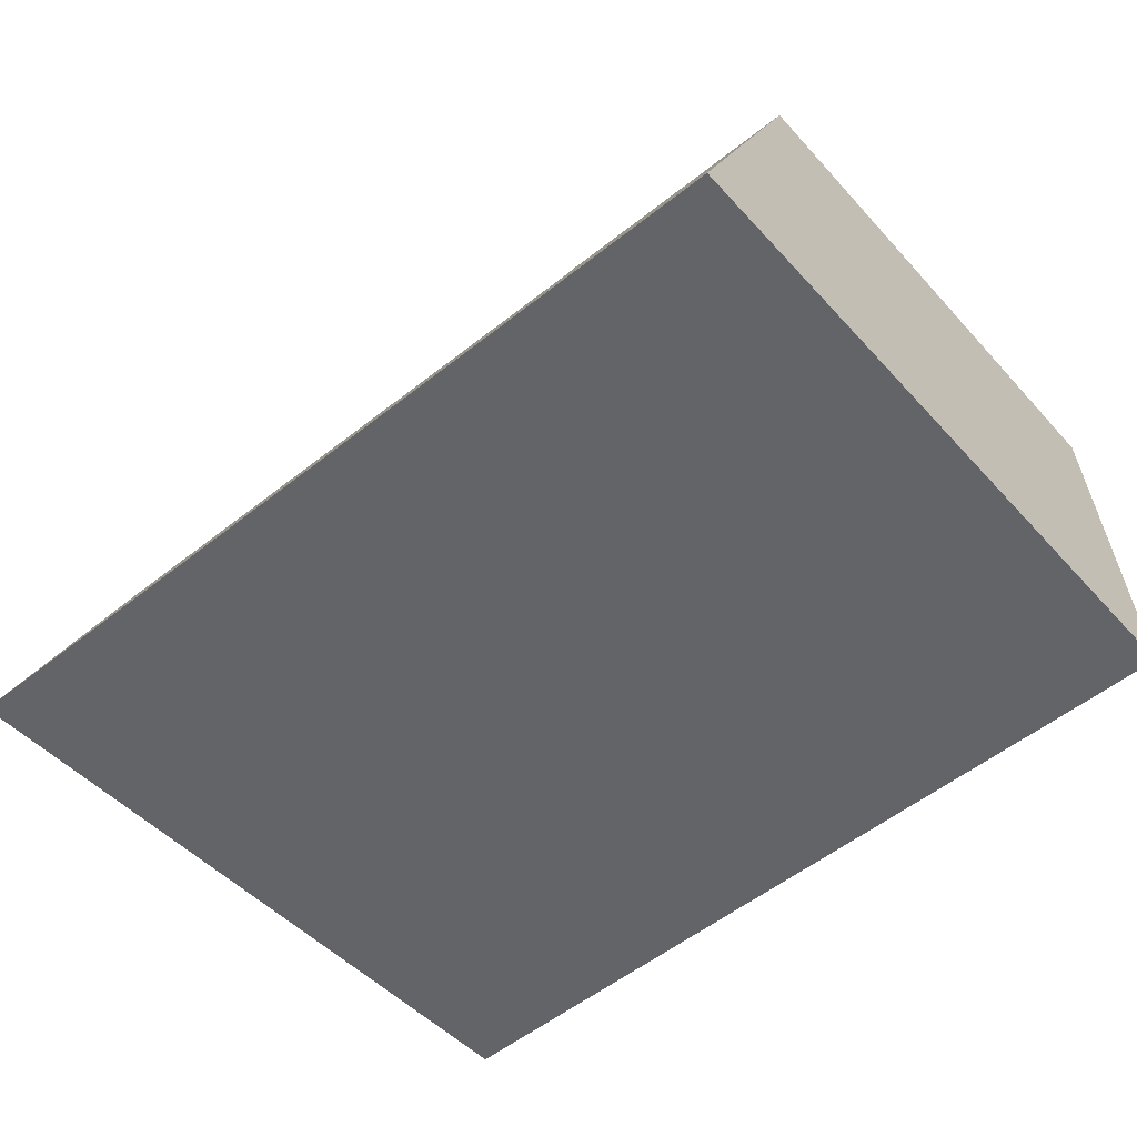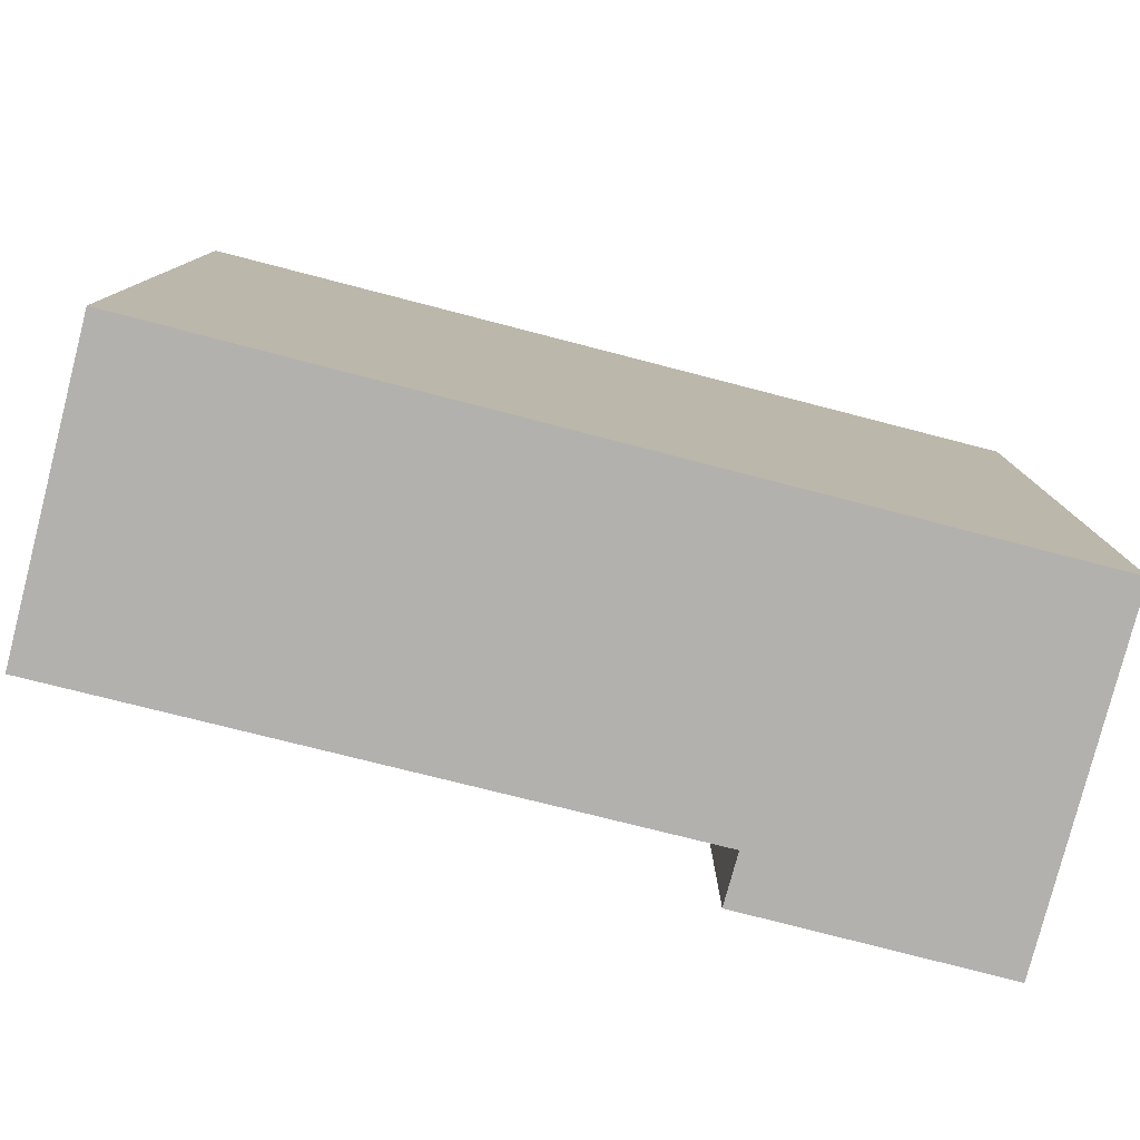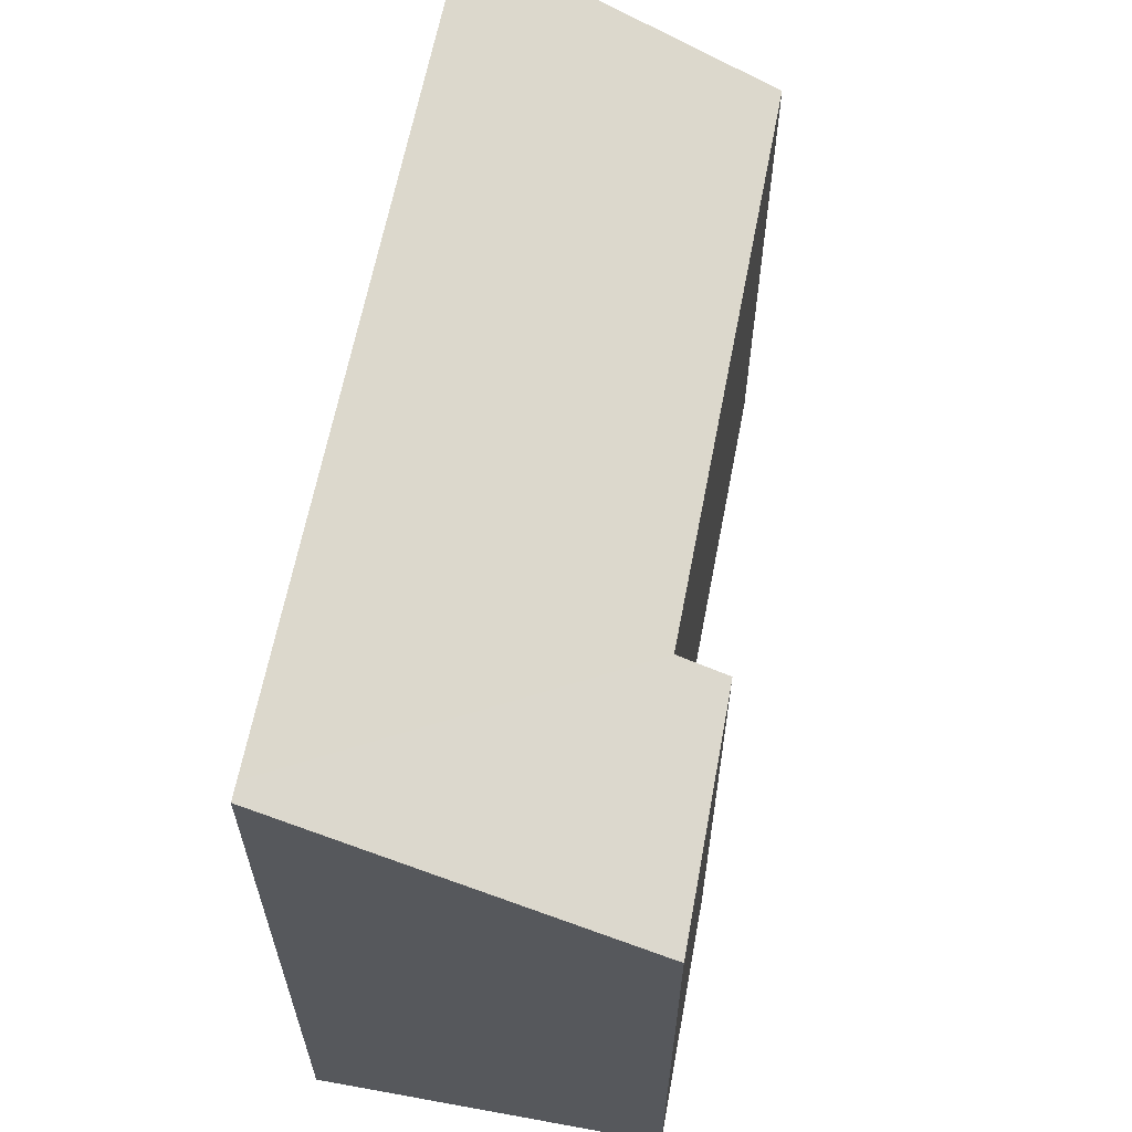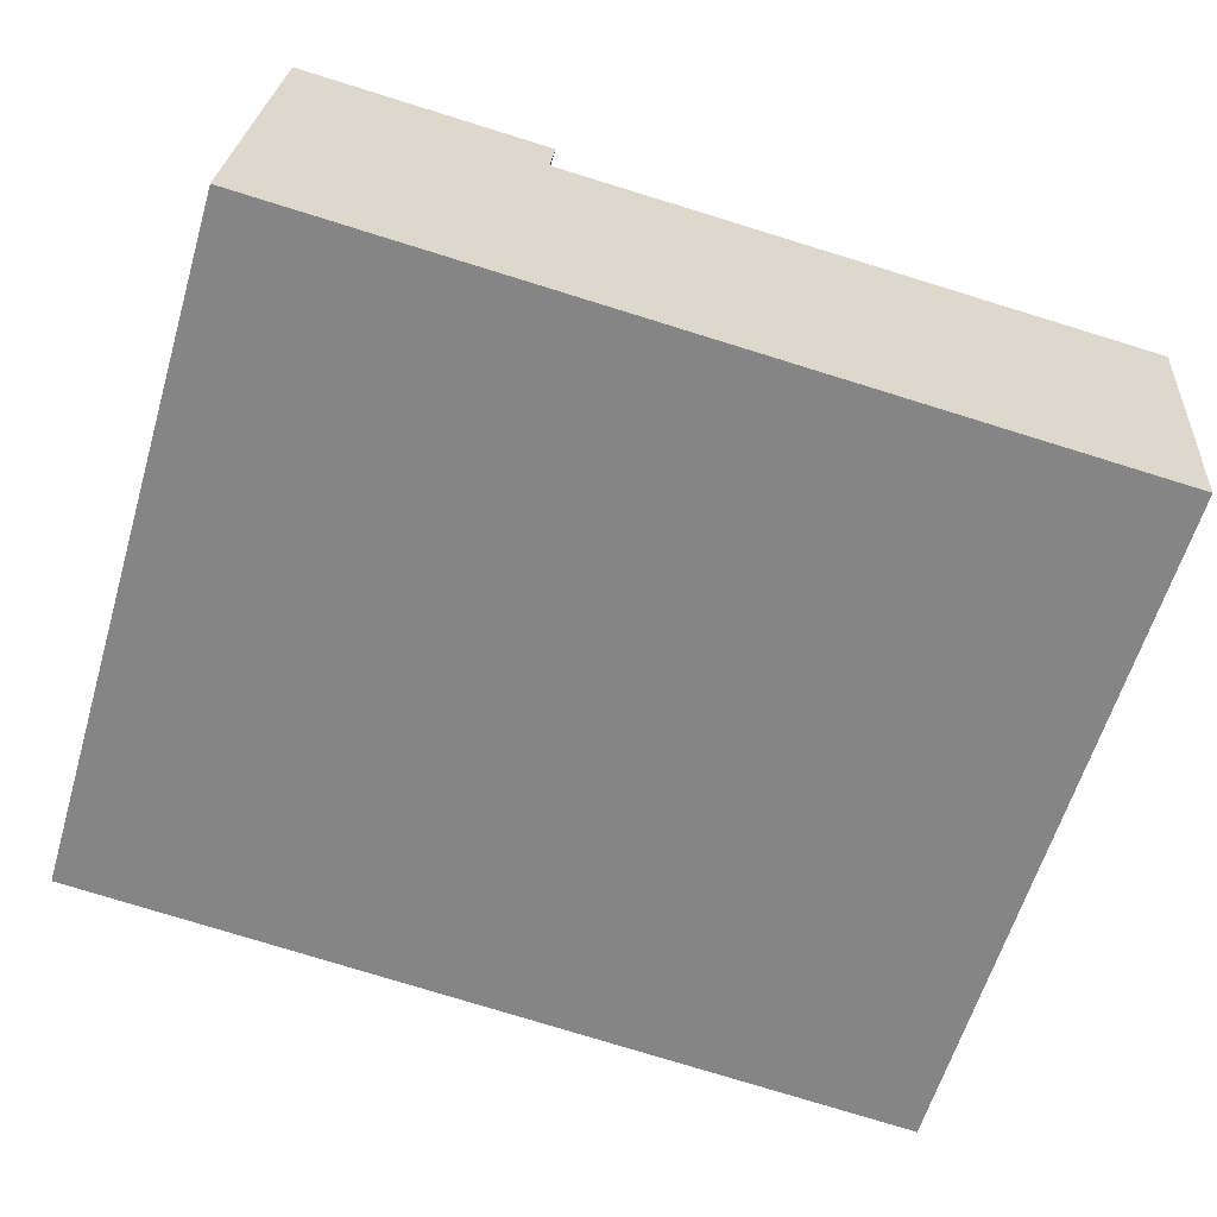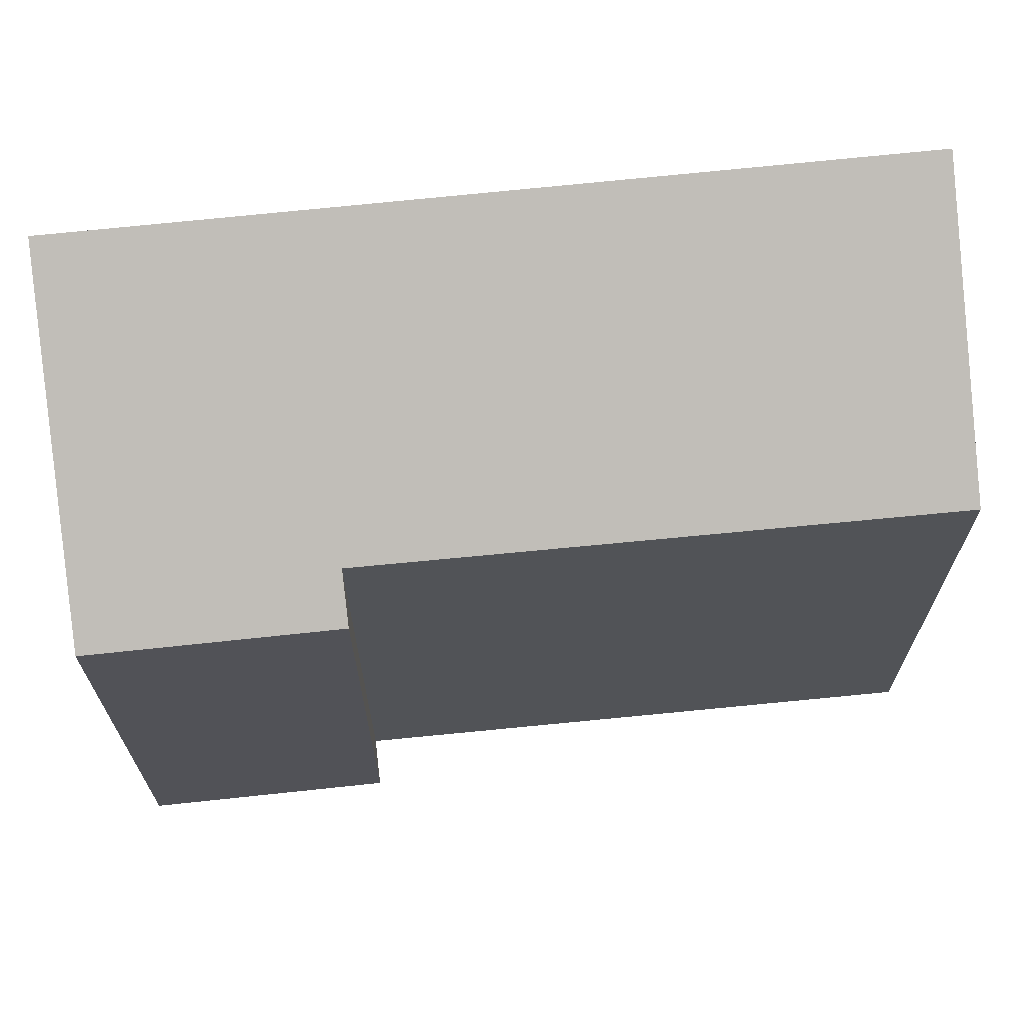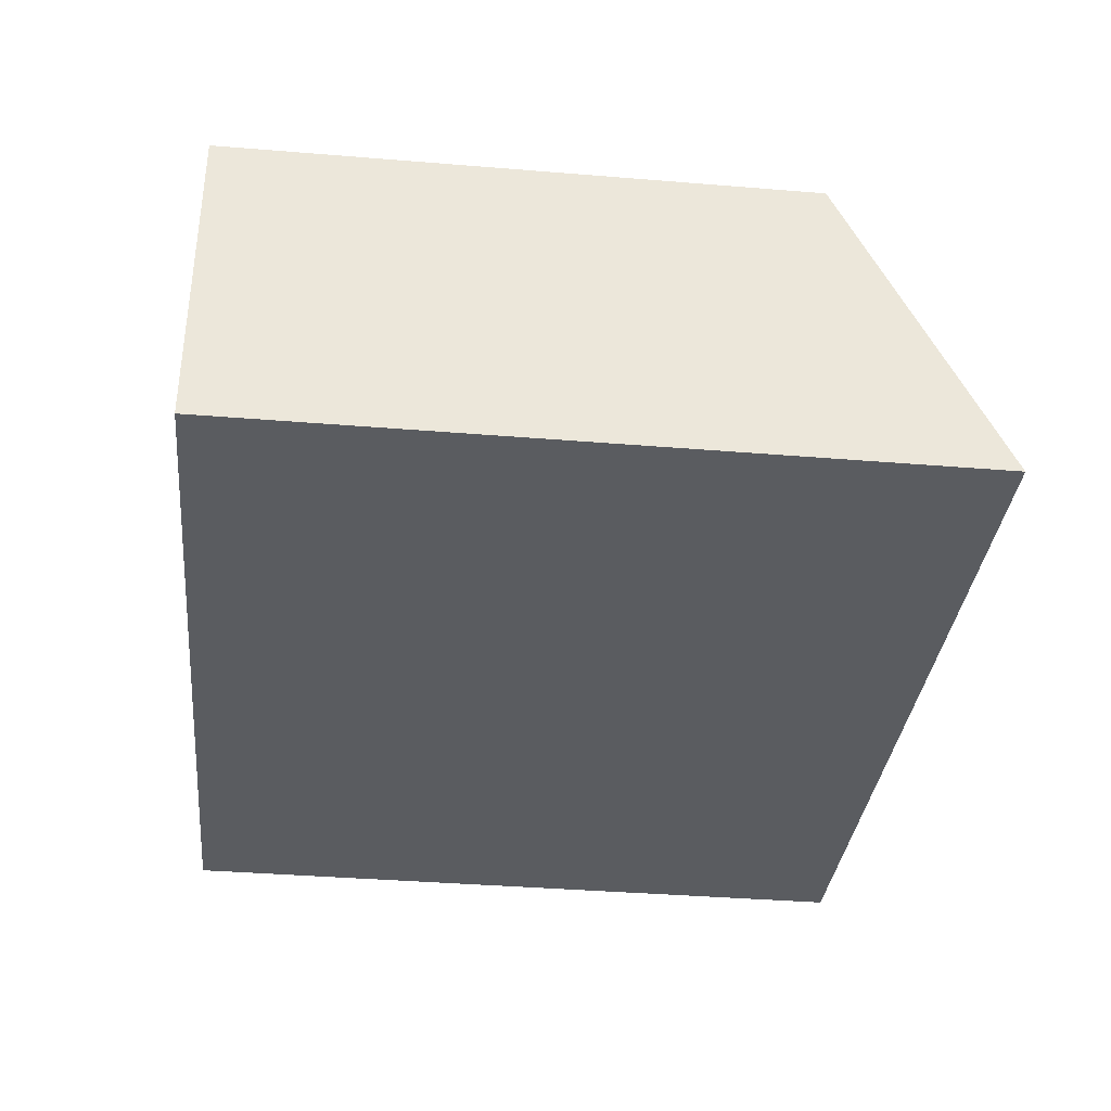
<metadata>
{"format":"obj","ext":"obj","renderer":"f3d","projection":"perspective","resolution":1024,"background":"white","views":[{"elev":-48.0,"azim":-140.3,"up":"+Z"},{"elev":-79.3,"azim":170.2,"up":"+Y"},{"elev":61.9,"azim":-74.9,"up":"+Y"},{"elev":-61.0,"azim":-16.5,"up":"+Z"},{"elev":67.6,"azim":-1.5,"up":"+Y"},{"elev":-38.4,"azim":84.1,"up":"+Z"}]}
</metadata>
<code>
v  10.94 9.137 -0.885
v  3.55 7.181 3.526
v  11.25 7.172 2.962
v  0.226 9.107 -0.018
v  0.359 6.843 4.433
v  0 9.107 5.576e-16
v  3.611 6.852 4.17
v  3.55 -2.159e-16 3.526
v  3.611 -2.553e-16 4.17
v  10.94 5.419e-17 -0.885
v  11.25 -1.814e-16 2.962
v  0.359 -2.714e-16 4.433
v  0.226 1.102e-18 -0.018
v  0 0 0
g defaultobject
f 1 2 3
f 2 1 4
f 2 4 5
f 5 4 6
f 5 7 2
f 7 8 2
f 8 7 9
f 3 10 1
f 10 3 11
f 8 3 2
f 3 8 11
f 5 9 7
f 9 5 12
f 10 4 1
f 4 10 13
f 4 13 6
f 6 13 14
f 14 5 6
f 5 14 12
f 11 13 10
f 13 11 8
f 13 8 9
f 13 9 12
f 13 12 14

</code>
